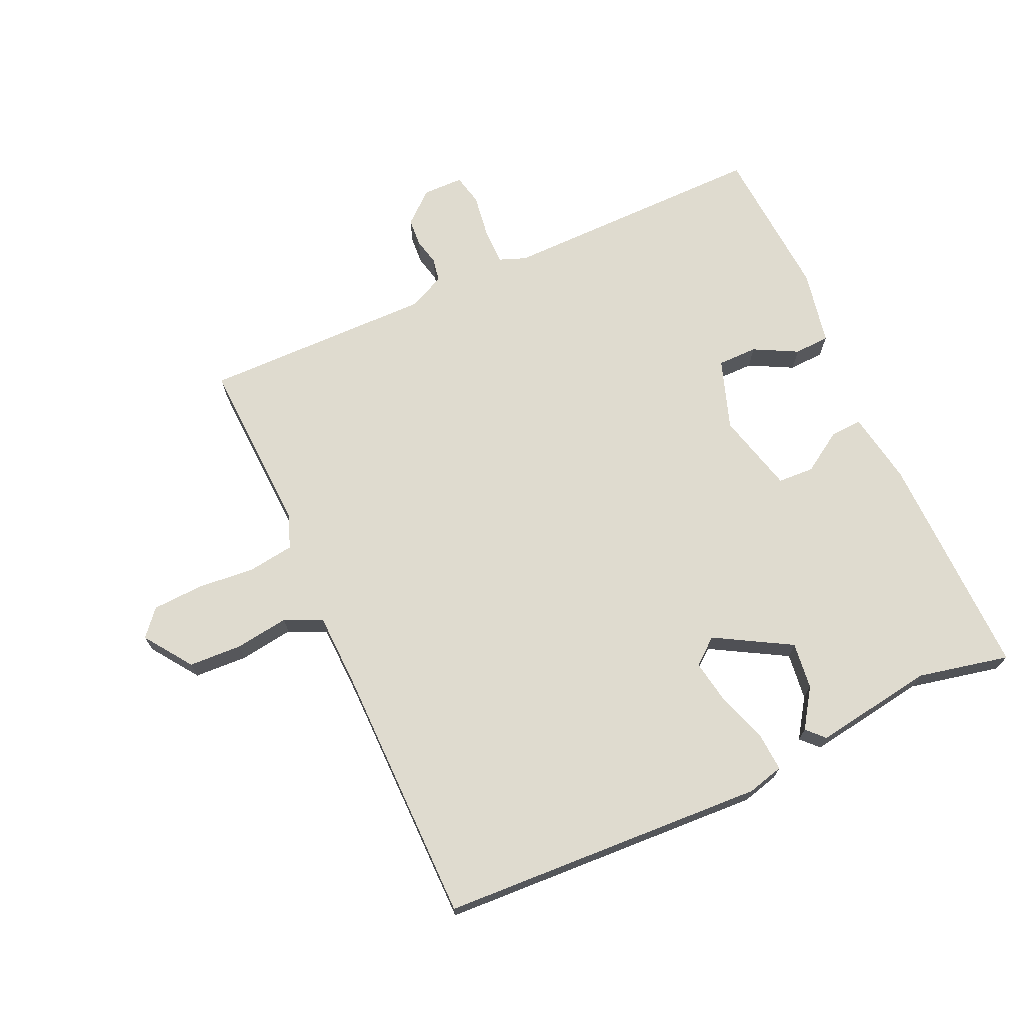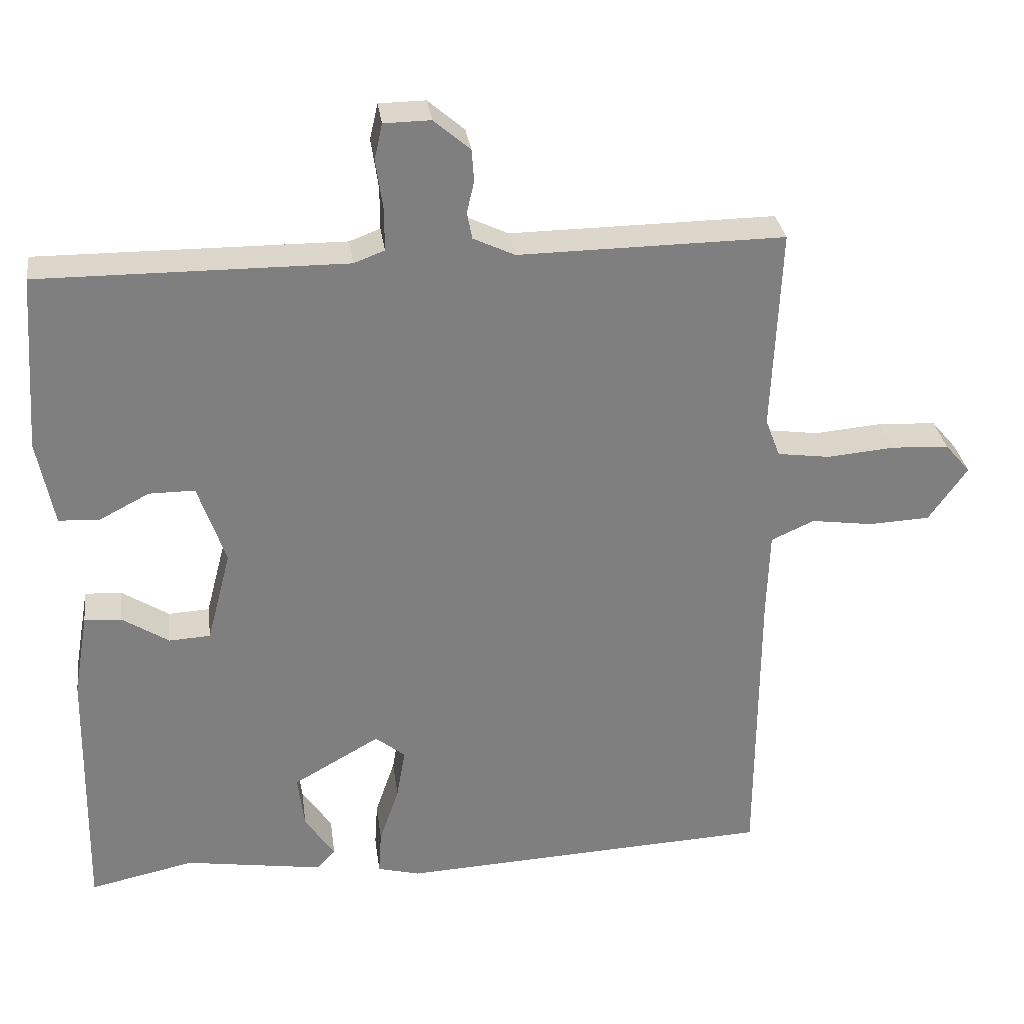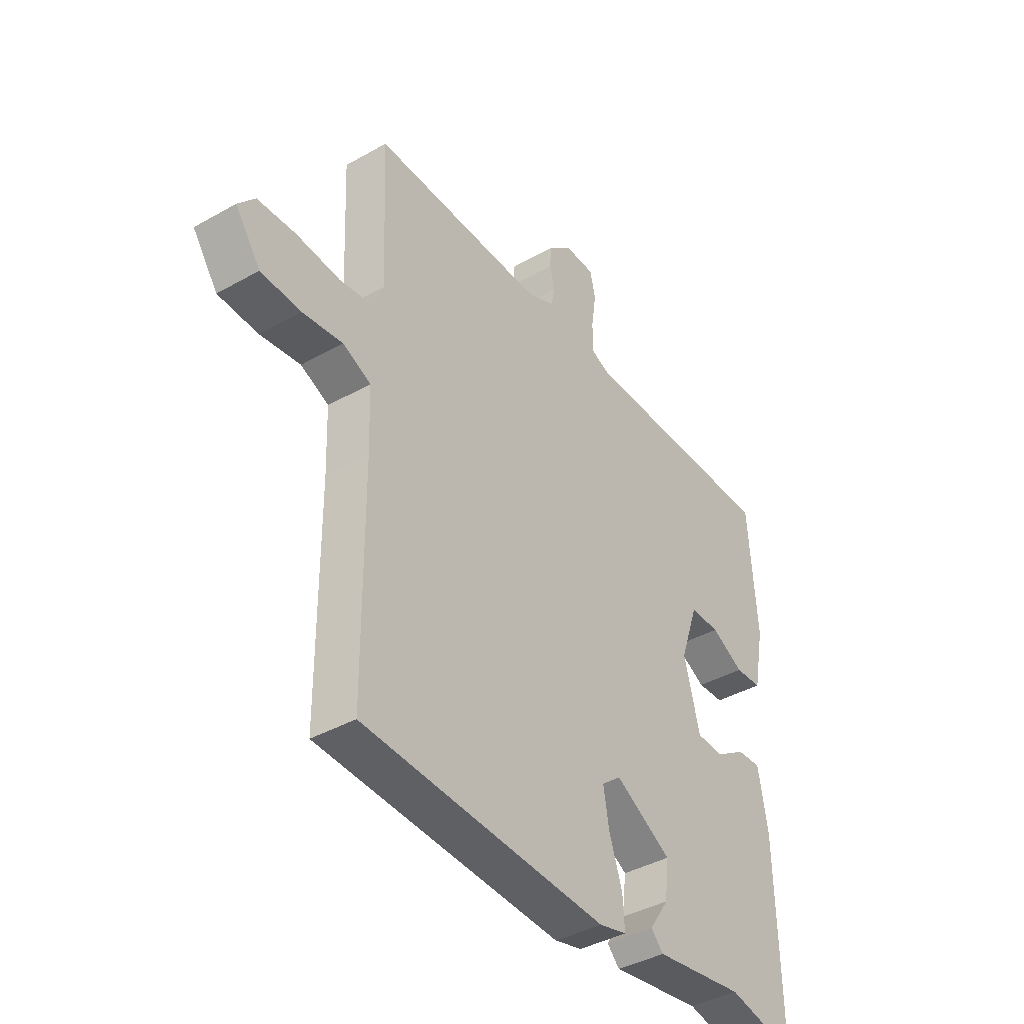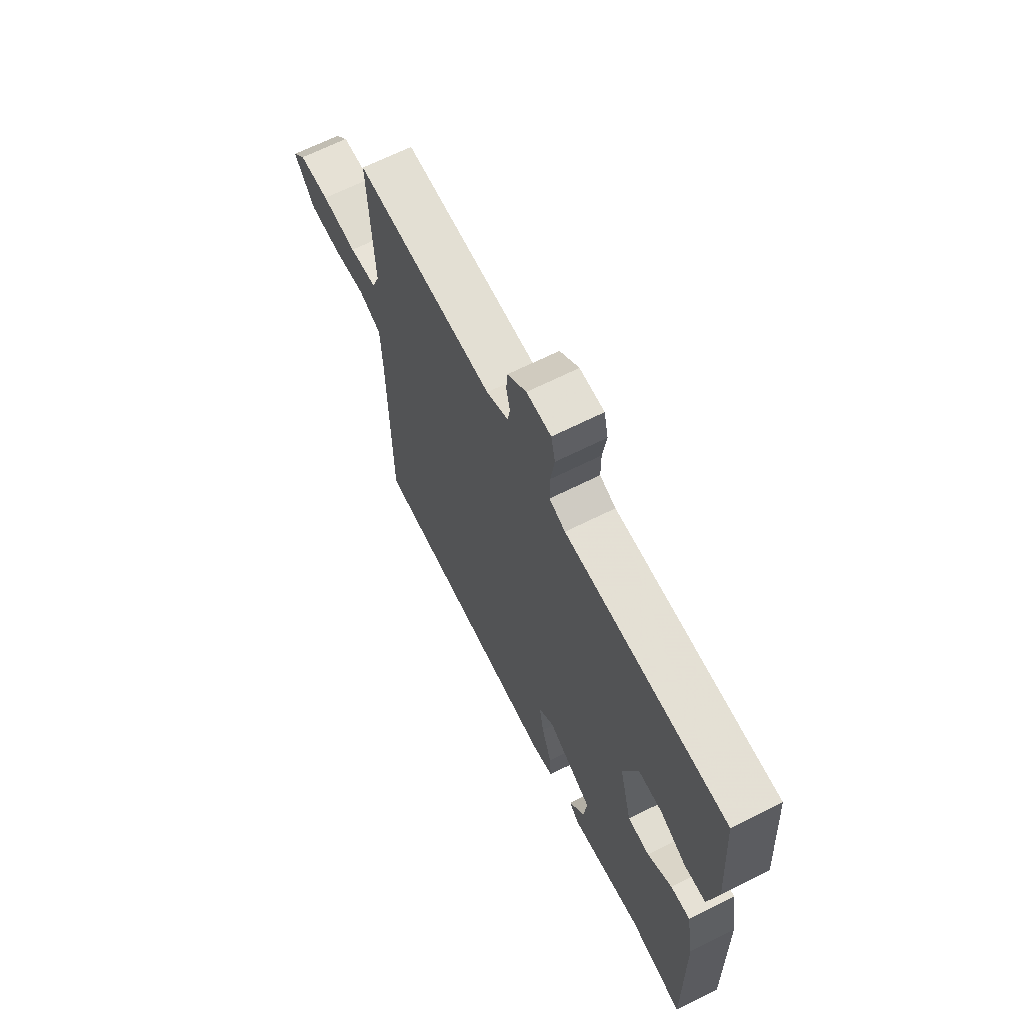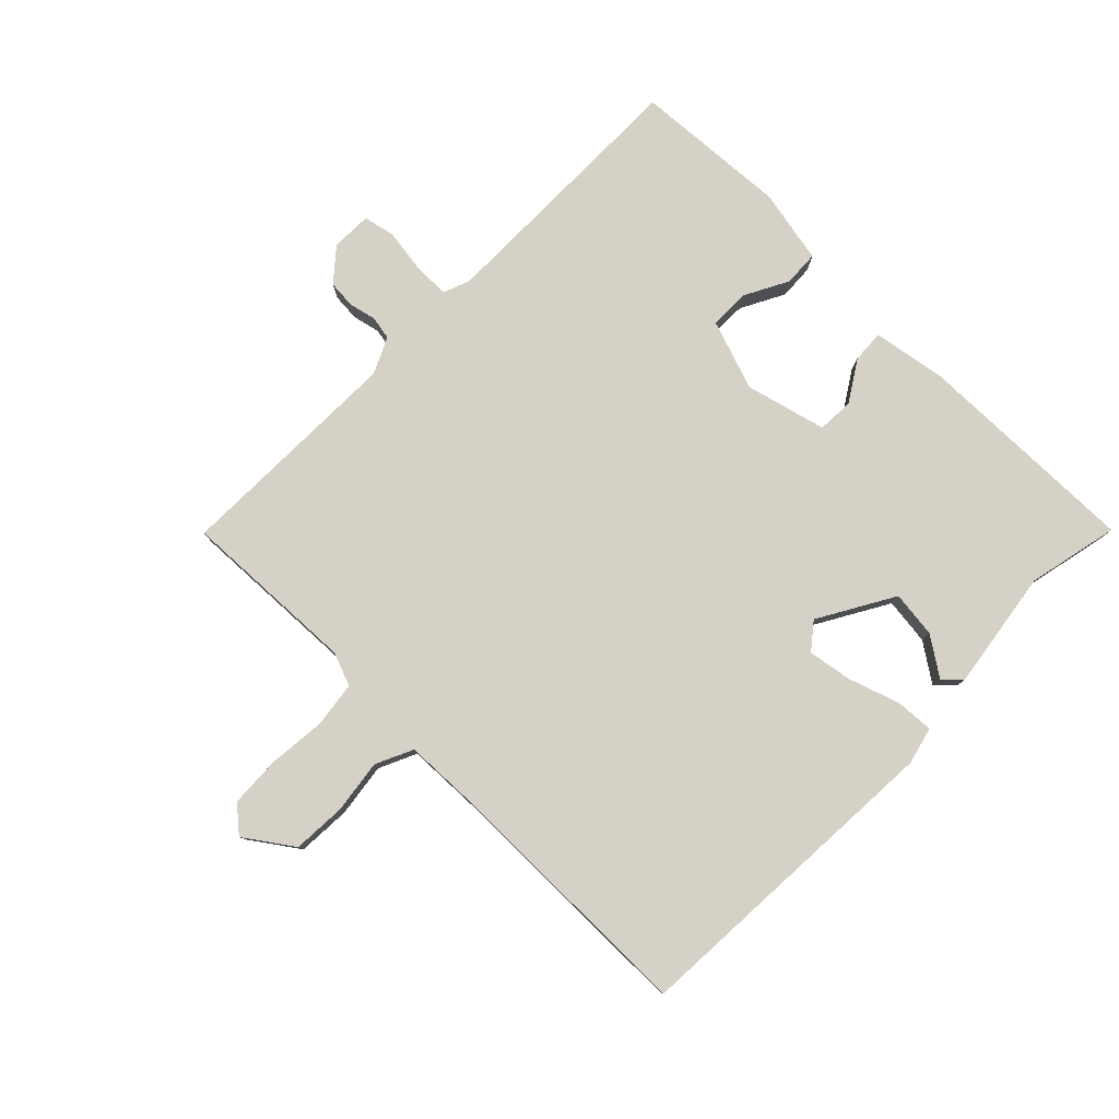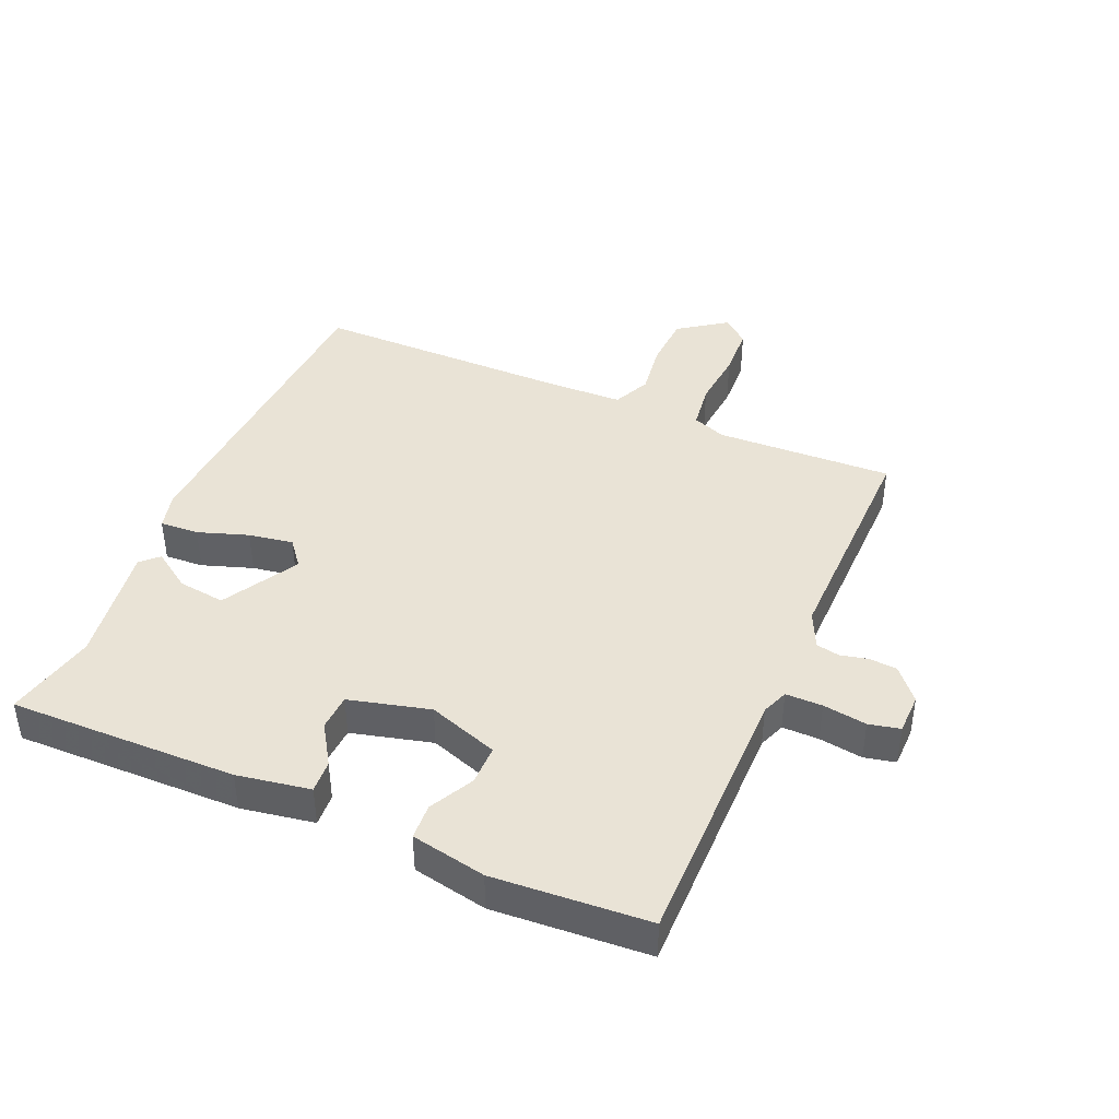
<metadata>
{"format":"obj","ext":"obj","renderer":"f3d","projection":"perspective","resolution":1024,"background":"white","views":[{"elev":70.5,"azim":155.6,"up":"+Y"},{"elev":30.6,"azim":-7.6,"up":"+Z"},{"elev":-40.0,"azim":125.0,"up":"+Z"},{"elev":66.5,"azim":-116.7,"up":"+Z"},{"elev":79.6,"azim":134.8,"up":"+Y"},{"elev":42.1,"azim":-66.5,"up":"+Y"}]}
</metadata>
<code>
v -0.5 0.07 0.5
v -0.079 0.07 0.497
v -0.037 0.07 0.513
v -0.037 0.07 0.571
v -0.047 0.07 0.64
v -0.036 0.07 0.689
v 0.028 0.07 0.69
v 0.078 0.07 0.647
v 0.081 0.07 0.603
v 0.071 0.07 0.56
v 0.078 0.07 0.523
v 0.135 0.07 0.496
v 0.5 0.07 0.5
v 0.488 0.07 0.221
v 0.508 0.07 0.168
v 0.58 0.07 0.158
v 0.672 0.07 0.166
v 0.752 0.07 0.162
v 0.787 0.07 0.121
v 0.734 0.07 0.046
v 0.65 0.07 0.042
v 0.565 0.07 0.054
v 0.506 0.07 0.027
v 0.502 0.07 -0.093
v 0.5 0.07 -0.5
v -0.015 0.07 -0.526
v -0.073 0.07 -0.511
v -0.069 0.07 -0.45
v -0.042 0.07 -0.371
v -0.03 0.07 -0.301
v -0.071 0.07 -0.268
v -0.19 0.07 -0.336
v -0.181 0.07 -0.41
v -0.14 0.07 -0.471
v -0.166 0.07 -0.498
v -0.356 0.07 -0.469
v -0.5 0.07 -0.5
v -0.493 0.07 -0.141
v -0.473 0.07 -0.026
v -0.422 0.07 -0.029
v -0.358 0.07 -0.07
v -0.301 0.07 -0.067
v -0.268 0.07 0.06
v -0.306 0.07 0.171
v -0.369 0.07 0.171
v -0.438 0.07 0.135
v -0.494 0.07 0.138
v -0.517 0.07 0.256
v -0.5 0 0.5
v -0.079 0 0.497
v -0.037 0 0.513
v -0.037 0 0.571
v -0.047 0 0.64
v -0.036 0 0.689
v 0.028 0 0.69
v 0.078 0 0.647
v 0.081 0 0.603
v 0.071 0 0.56
v 0.078 0 0.523
v 0.135 0 0.496
v 0.5 0 0.5
v 0.488 0 0.221
v 0.508 0 0.168
v 0.58 0 0.158
v 0.672 0 0.166
v 0.752 0 0.162
v 0.787 0 0.121
v 0.734 0 0.046
v 0.65 0 0.042
v 0.565 0 0.054
v 0.506 0 0.027
v 0.502 0 -0.093
v 0.5 0 -0.5
v -0.015 0 -0.526
v -0.073 0 -0.511
v -0.069 0 -0.45
v -0.042 0 -0.371
v -0.03 0 -0.301
v -0.071 0 -0.268
v -0.19 0 -0.336
v -0.181 0 -0.41
v -0.14 0 -0.471
v -0.166 0 -0.498
v -0.356 0 -0.469
v -0.5 0 -0.5
v -0.493 0 -0.141
v -0.473 0 -0.026
v -0.422 0 -0.029
v -0.358 0 -0.07
v -0.301 0 -0.067
v -0.268 0 0.06
v -0.306 0 0.171
v -0.369 0 0.171
v -0.438 0 0.135
v -0.494 0 0.138
v -0.517 0 0.256
f 48 1 2
f 47 48 2
f 46 47 2
f 45 46 2
f 44 45 2 3
f 43 44 3
f 42 43 3
f 39 40 41
f 38 39 41
f 37 38 41
f 36 37 41
f 36 41 42
f 33 34 35 36
f 32 33 36 42
f 31 32 42 3
f 27 28 29
f 26 27 29
f 25 26 29
f 24 25 29
f 23 24 29 30
f 20 21 22
f 19 20 22
f 18 19 22
f 17 18 22
f 16 17 22
f 15 16 22 23
f 30 31 3
f 23 30 3
f 15 23 3
f 14 15 3
f 8 9 10
f 7 8 10
f 6 7 10
f 5 6 10
f 4 5 10
f 4 10 11
f 3 4 11 12
f 12 13 14
f 3 12 14
f 50 49 96
f 50 96 95
f 50 95 94
f 50 94 93
f 51 50 93 92
f 51 92 91
f 51 91 90
f 89 88 87
f 89 87 86
f 89 86 85
f 89 85 84
f 90 89 84
f 84 83 82 81
f 90 84 81 80
f 51 90 80 79
f 77 76 75
f 77 75 74
f 77 74 73
f 77 73 72
f 78 77 72 71
f 70 69 68
f 70 68 67
f 70 67 66
f 70 66 65
f 70 65 64
f 71 70 64 63
f 51 79 78
f 51 78 71
f 51 71 63
f 51 63 62
f 58 57 56
f 58 56 55
f 58 55 54
f 58 54 53
f 58 53 52
f 59 58 52
f 60 59 52 51
f 62 61 60
f 62 60 51
f 1 49 50 2
f 2 50 51 3
f 3 51 52 4
f 4 52 53 5
f 5 53 54 6
f 6 54 55 7
f 7 55 56 8
f 8 56 57 9
f 9 57 58 10
f 10 58 59 11
f 11 59 60 12
f 12 60 61 13
f 13 61 62 14
f 14 62 63 15
f 15 63 64 16
f 16 64 65 17
f 17 65 66 18
f 18 66 67 19
f 19 67 68 20
f 20 68 69 21
f 21 69 70 22
f 22 70 71 23
f 23 71 72 24
f 24 72 73 25
f 25 73 74 26
f 26 74 75 27
f 27 75 76 28
f 28 76 77 29
f 29 77 78 30
f 30 78 79 31
f 31 79 80 32
f 32 80 81 33
f 33 81 82 34
f 34 82 83 35
f 35 83 84 36
f 36 84 85 37
f 37 85 86 38
f 38 86 87 39
f 39 87 88 40
f 40 88 89 41
f 41 89 90 42
f 42 90 91 43
f 43 91 92 44
f 44 92 93 45
f 45 93 94 46
f 46 94 95 47
f 47 95 96 48
f 48 96 49 1

</code>
